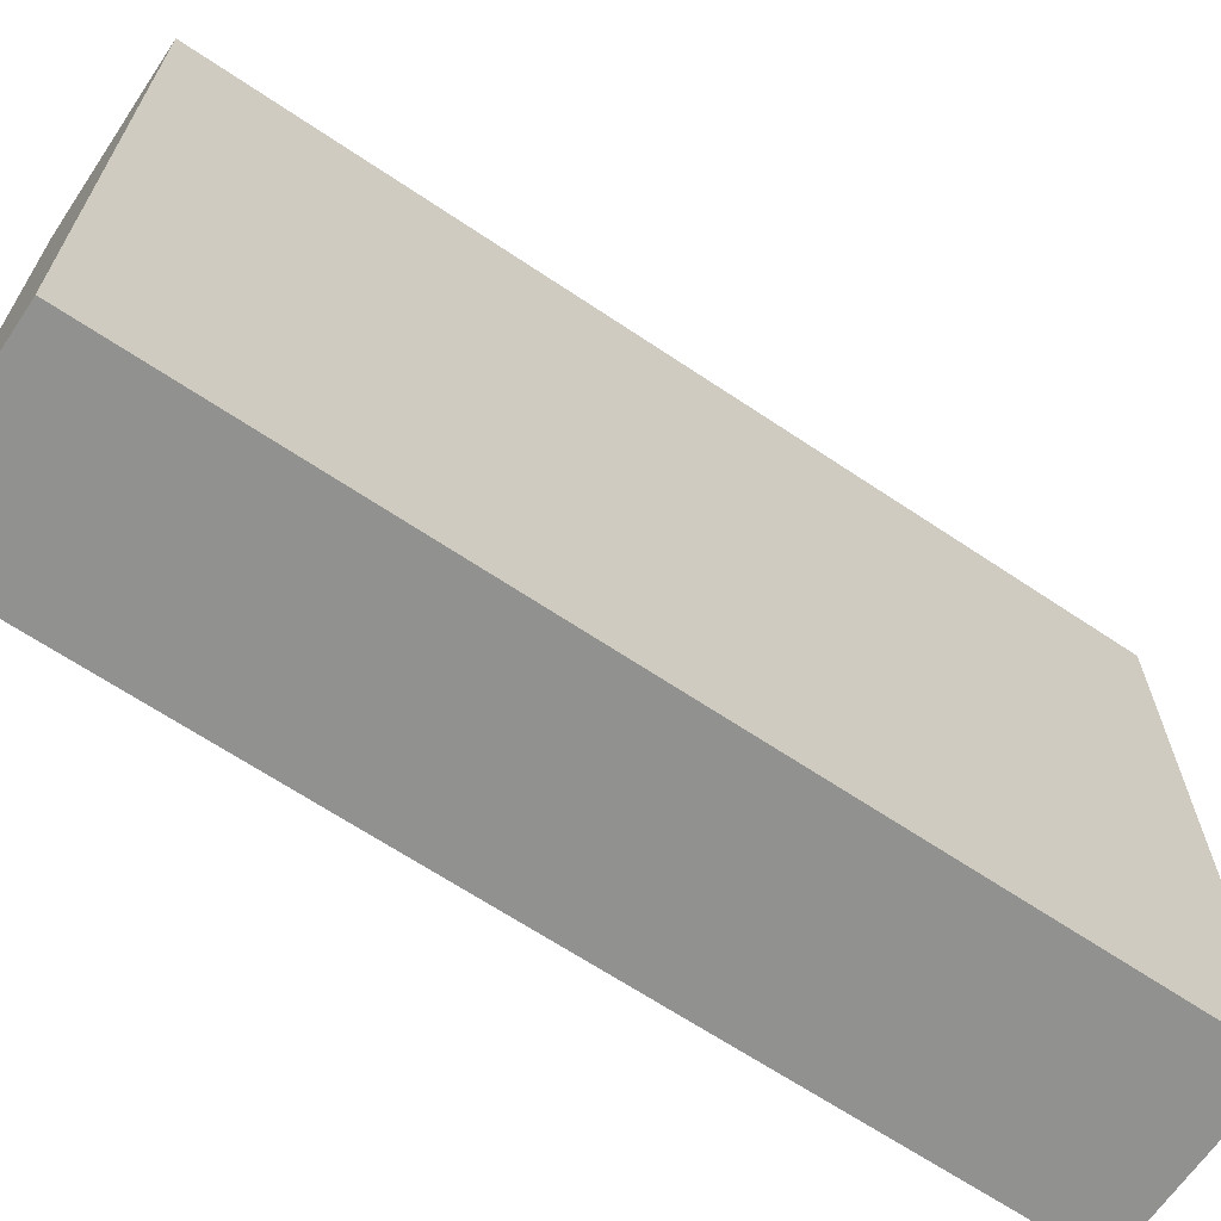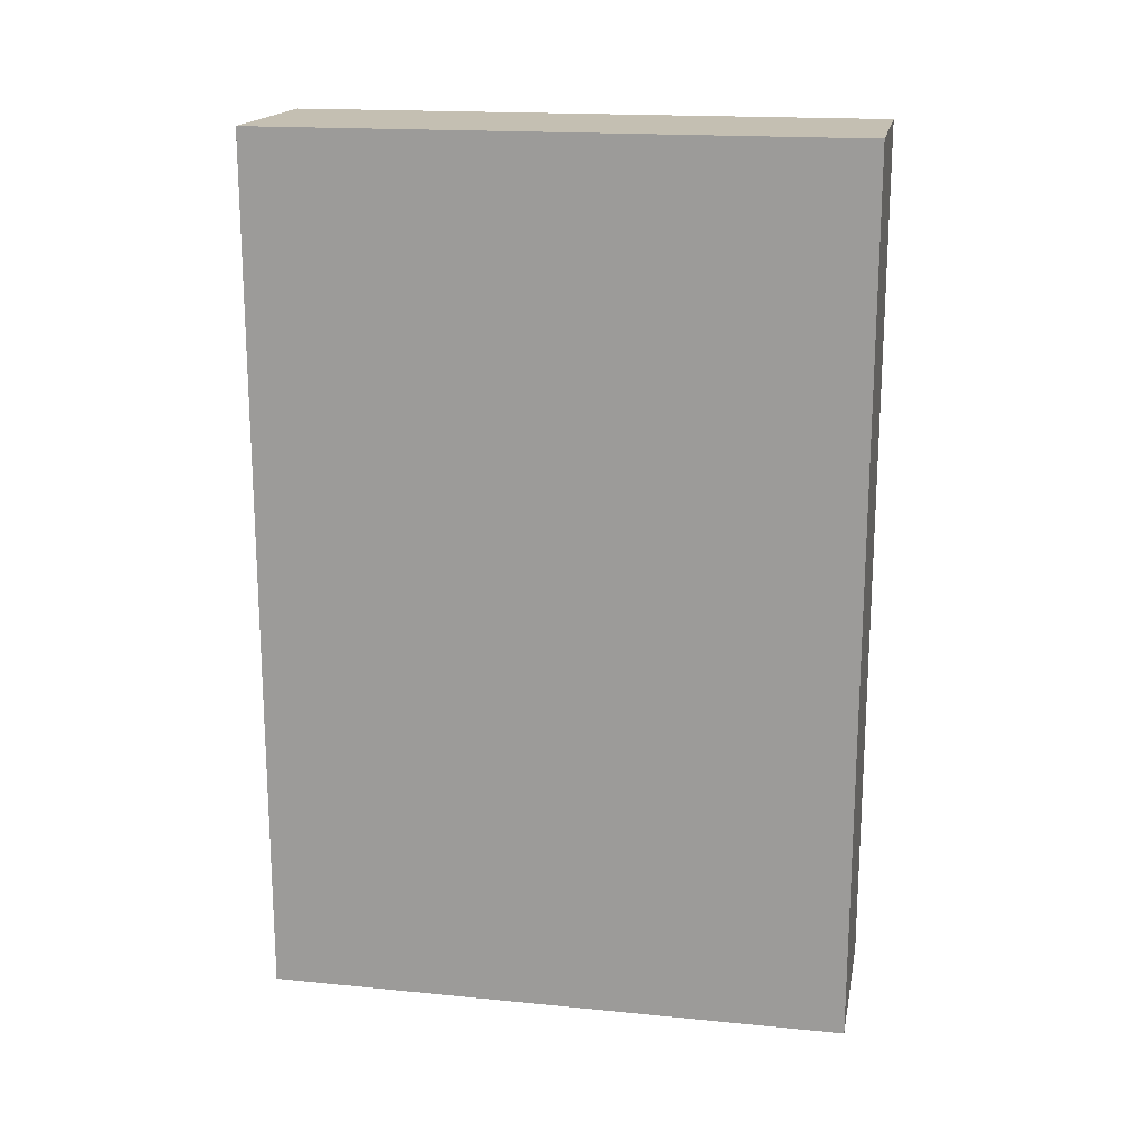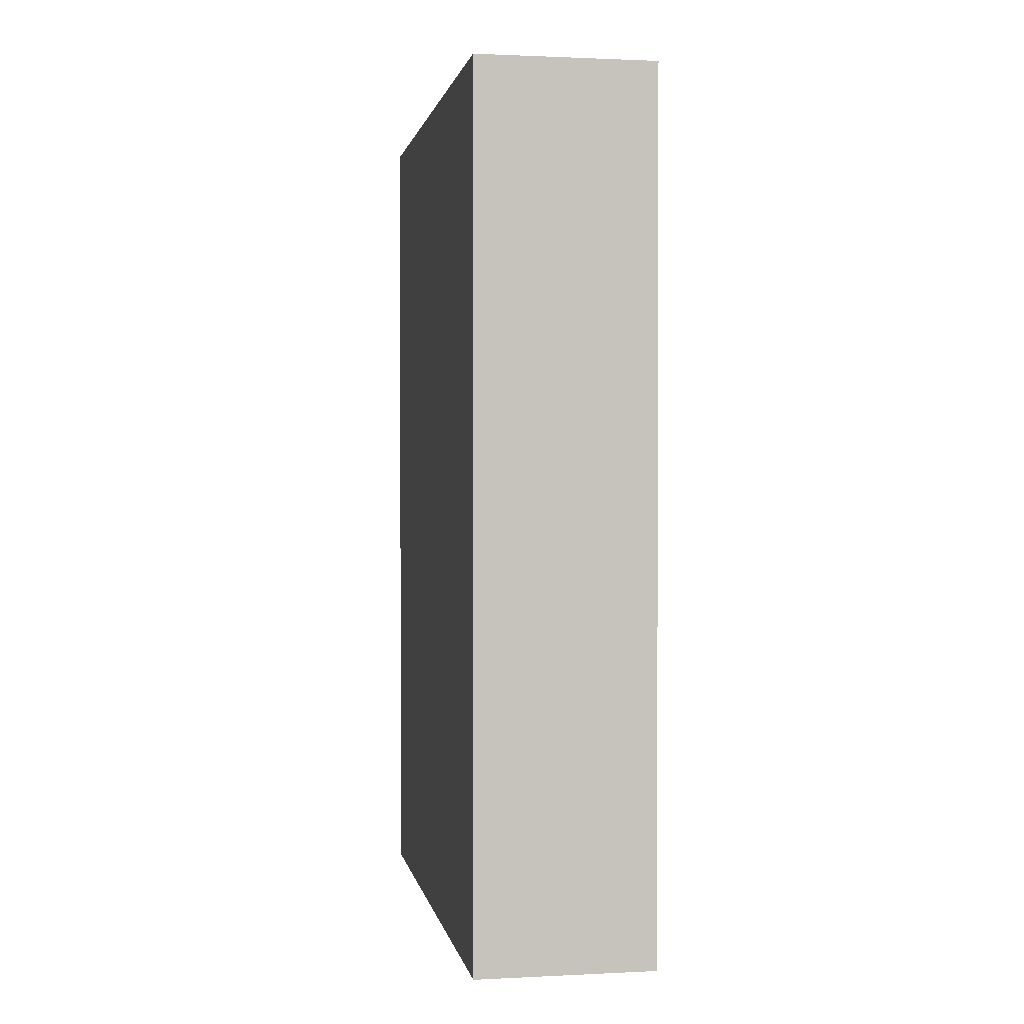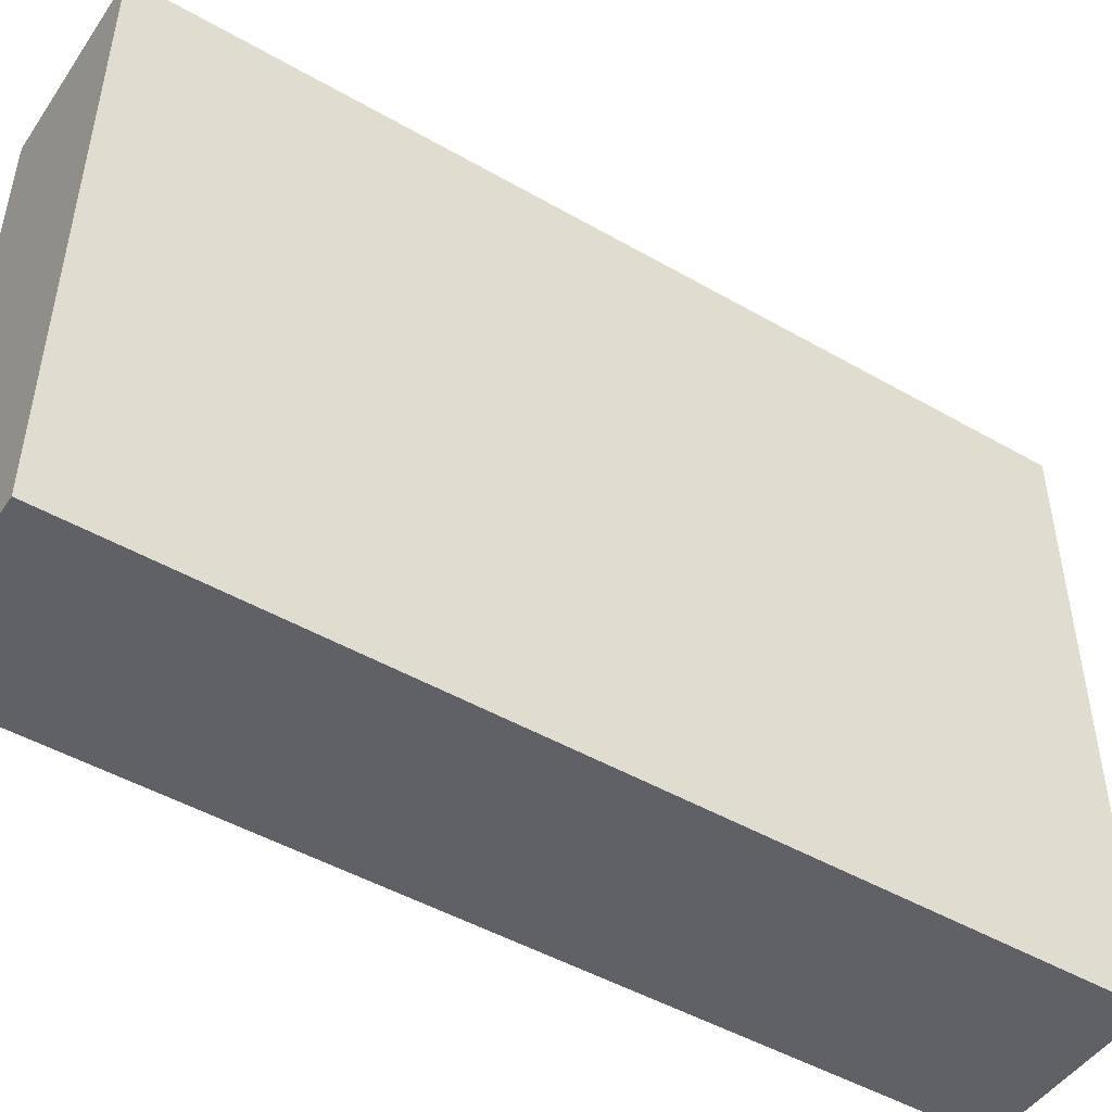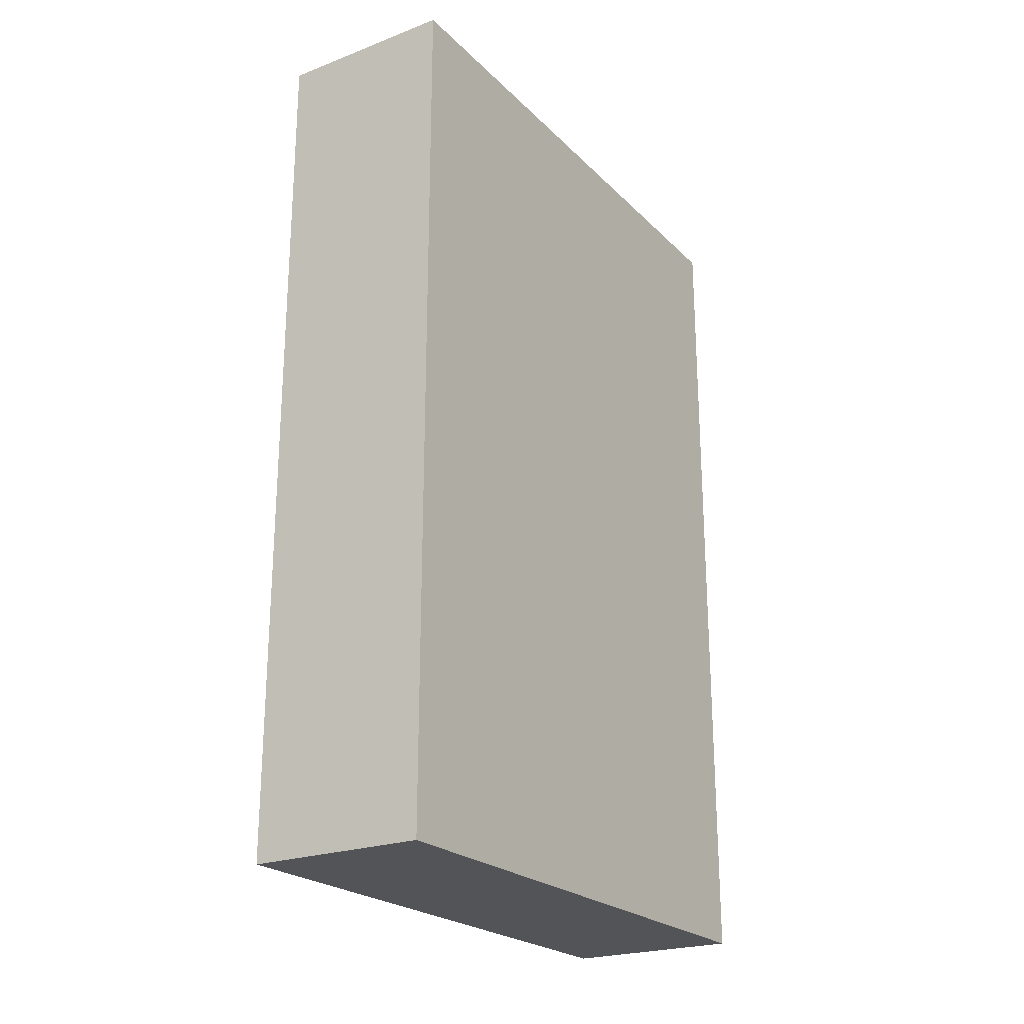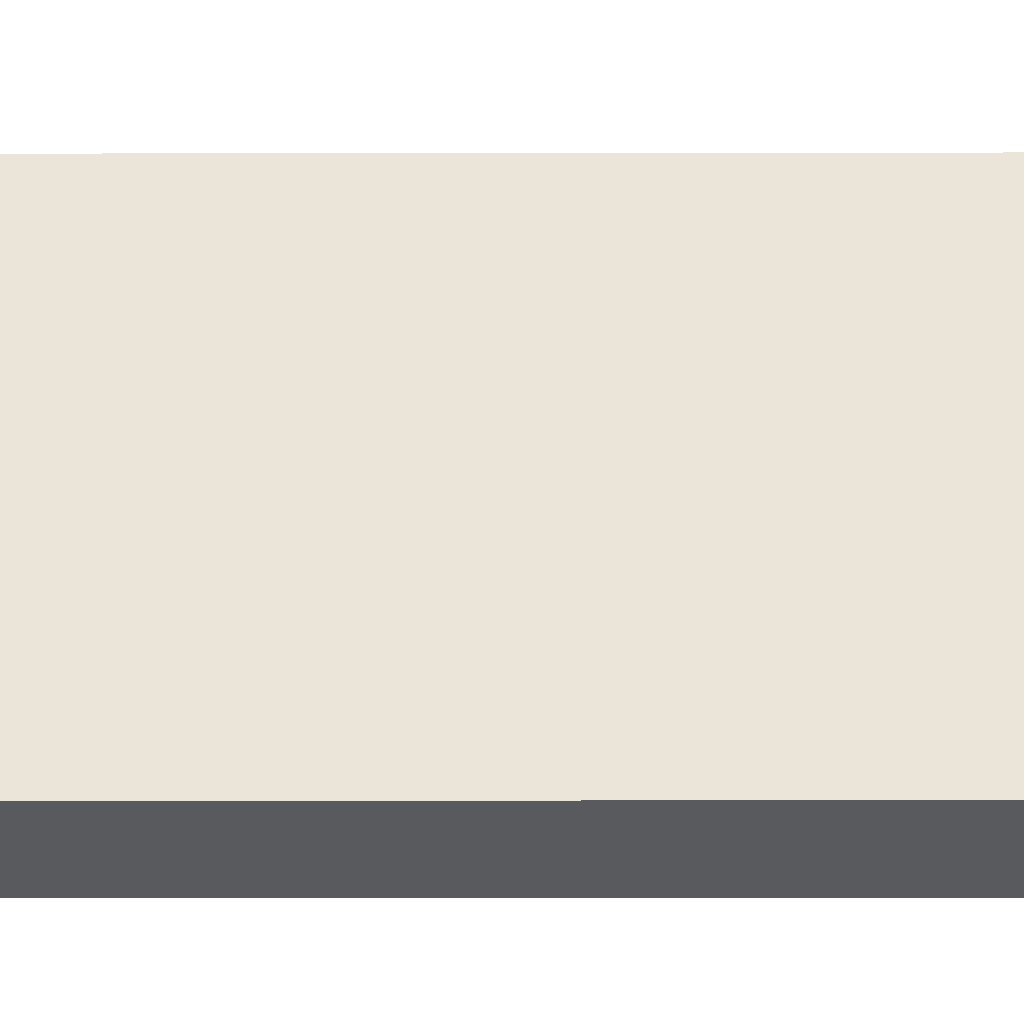
<metadata>
{"format":"obj","ext":"obj","renderer":"f3d","projection":"perspective","resolution":1024,"background":"white","views":[{"elev":-66.0,"azim":-124.0,"up":"+Y"},{"elev":17.6,"azim":100.9,"up":"+Z"},{"elev":1.3,"azim":-10.1,"up":"+Z"},{"elev":-48.0,"azim":-122.8,"up":"+Y"},{"elev":-23.2,"azim":-147.4,"up":"+Z"},{"elev":-31.1,"azim":-89.9,"up":"+Y"}]}
</metadata>
<code>
v 0 1.426 1.812
v 0 -3.5 1.812
v 1.5 -3.5 1.812
v 1.5 1.426 1.812
v 0 1.426 -5.5
v 0 1.426 1.812
v 1.5 1.426 1.812
v 1.5 1.426 -5.5
v 0 -3.5 -5.5
v 0 1.426 -5.5
v 1.5 1.426 -5.5
v 1.5 -3.5 -5.5
v 0 -3.5 1.812
v 0 -3.5 -5.5
v 1.5 -3.5 -5.5
v 1.5 -3.5 1.812
v 1.5 -3.5 1.812
v 1.5 -3.5 -5.5
v 1.5 1.426 -5.5
v 1.5 1.426 1.812
v 0 -3.5 -5.5
v 0 -3.5 1.812
v 0 1.426 1.812
v 0 1.426 -5.5
g d5d27d98-e2fe-11ea-98bf-54bf646e7e1f
f 1 2 4
f 4 2 3
g d5d2a4a8-e2fe-11ea-b0ff-54bf646e7e1f
f 5 6 8
f 8 6 7
g d5d2f2c6-e2fe-11ea-a228-54bf646e7e1f
f 9 10 12
f 12 10 11
g d5d319da-e2fe-11ea-b0fc-54bf646e7e1f
f 13 14 16
f 16 14 15
g d5d340fa-e2fe-11ea-bc1a-54bf646e7e1f
f 17 18 20
f 20 18 19
g d5d38f0a-e2fe-11ea-affc-54bf646e7e1f
f 21 22 24
f 24 22 23

</code>
